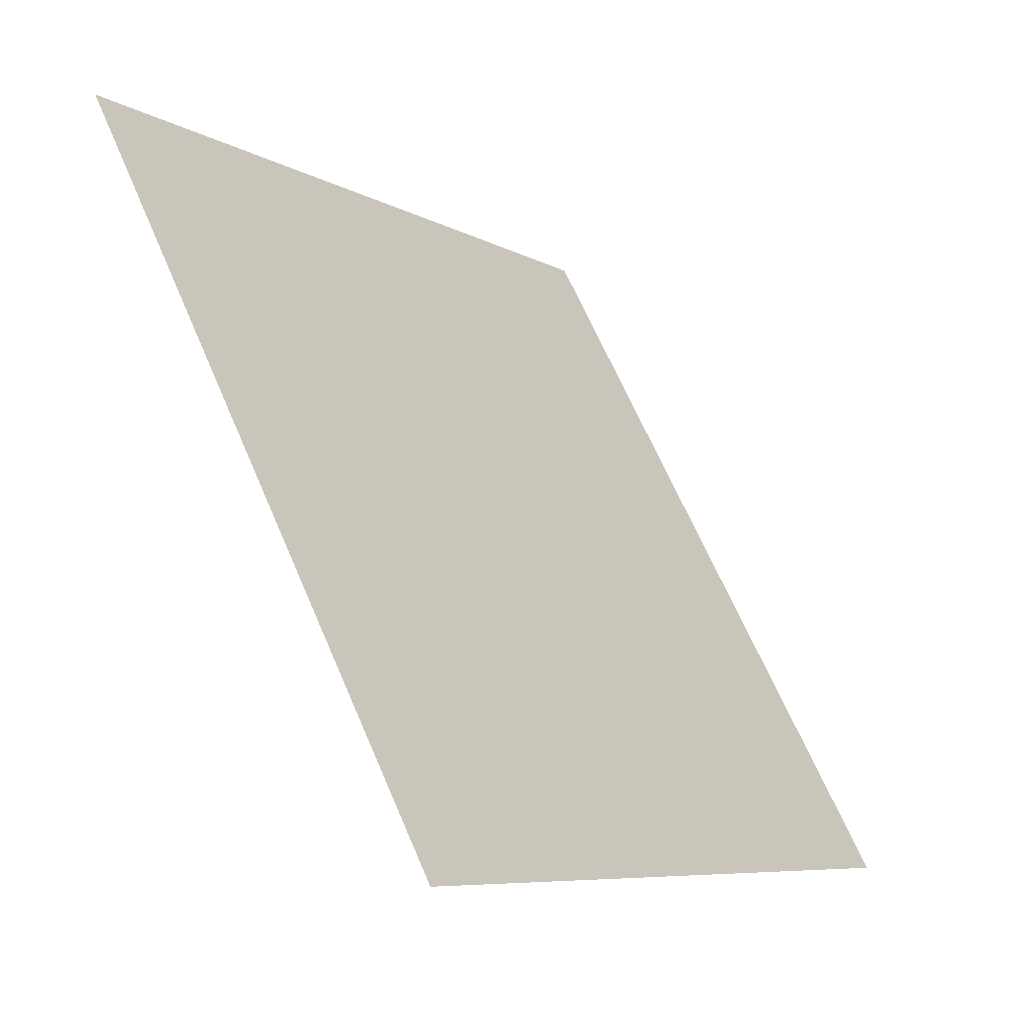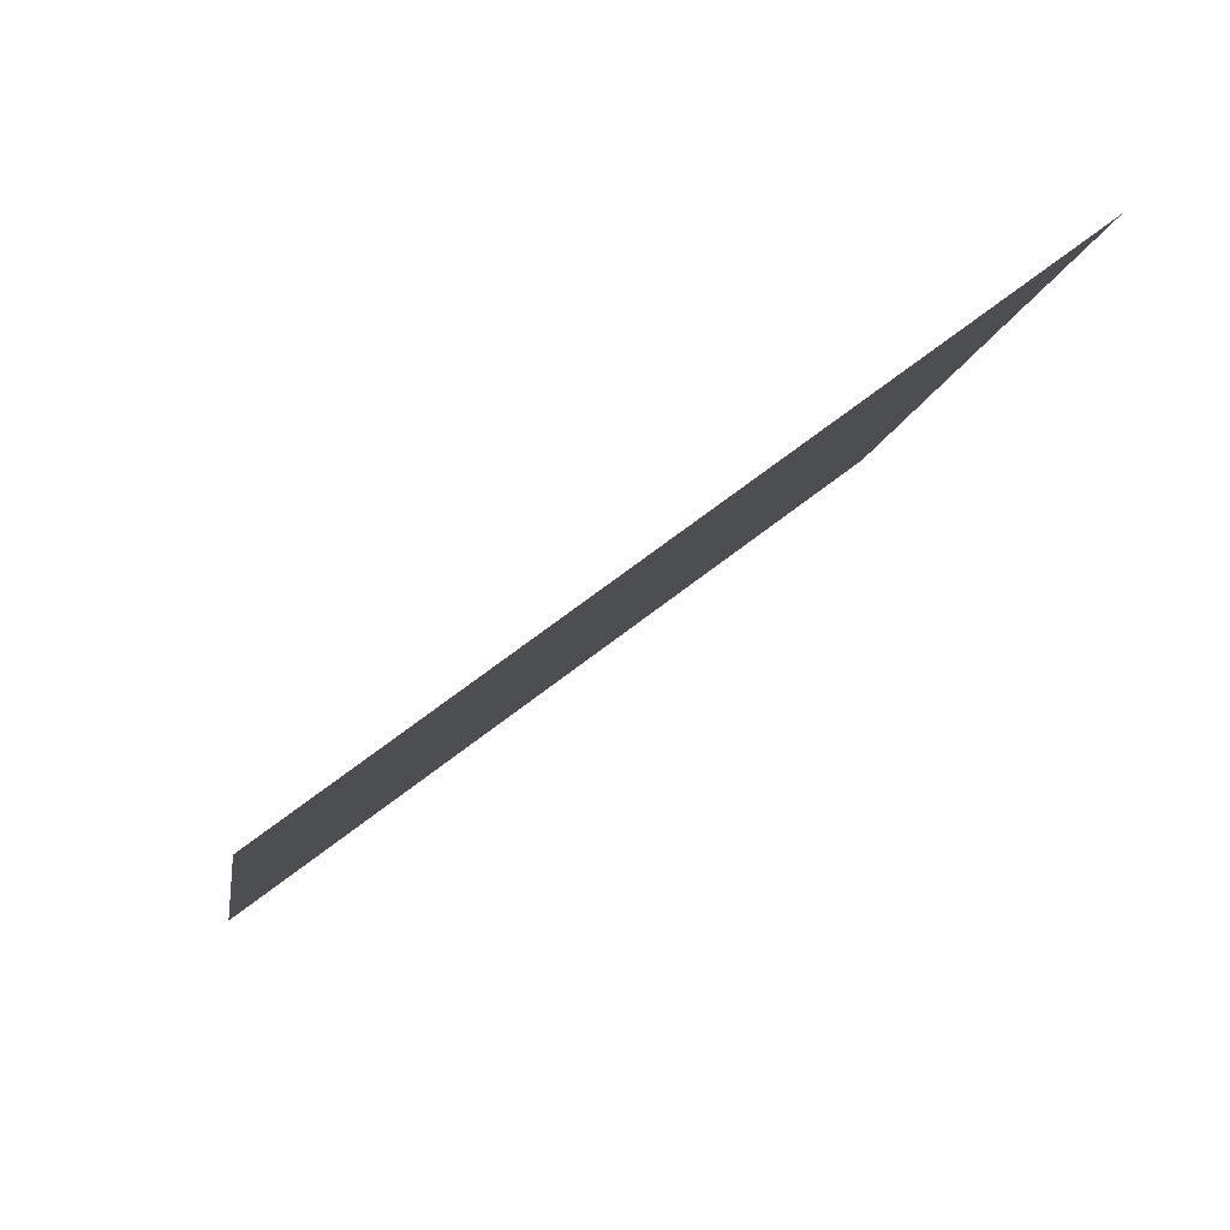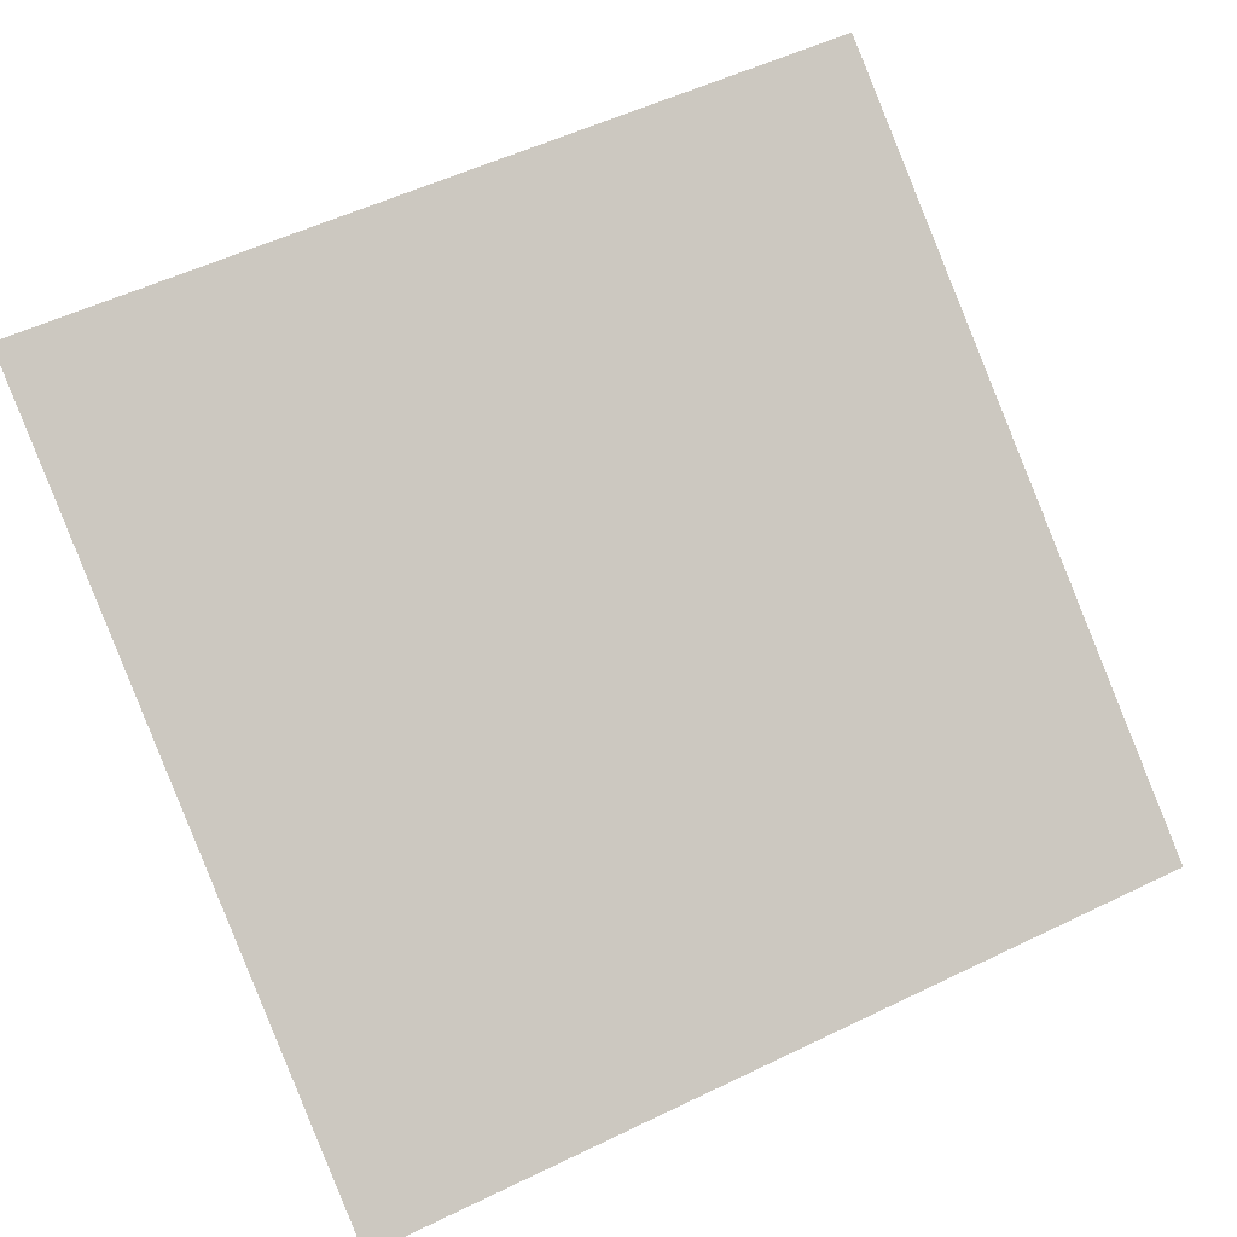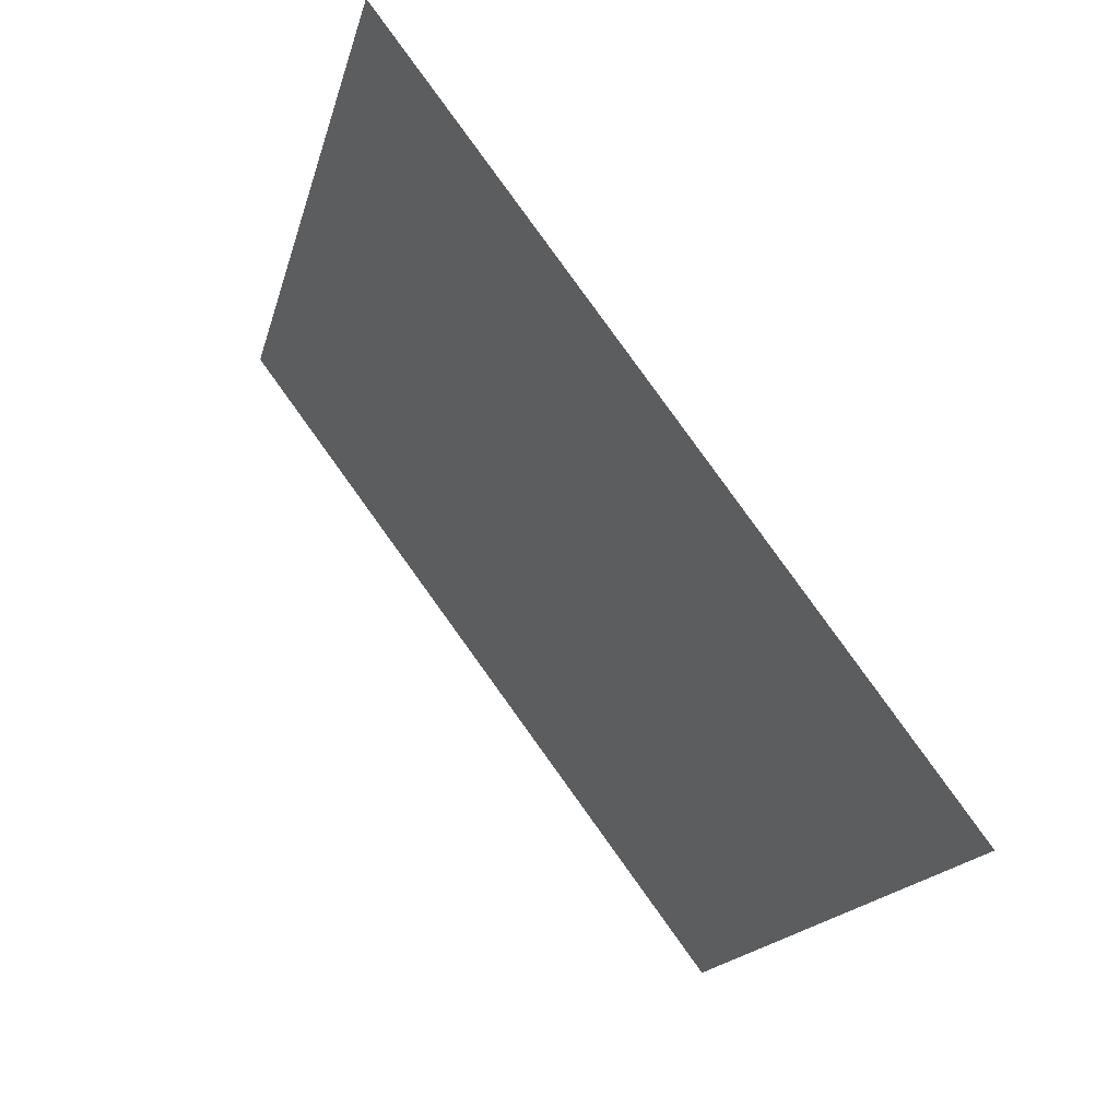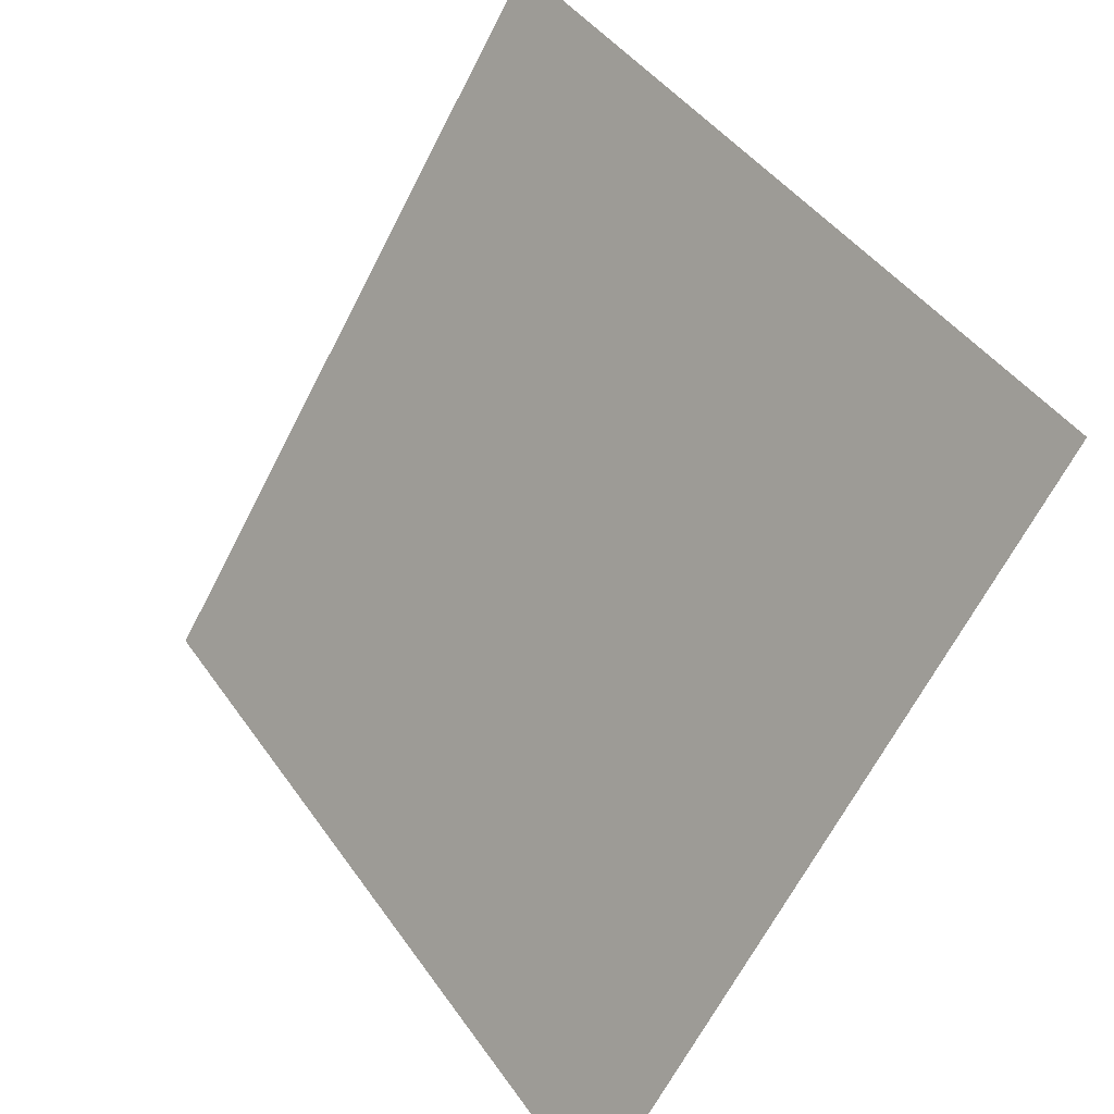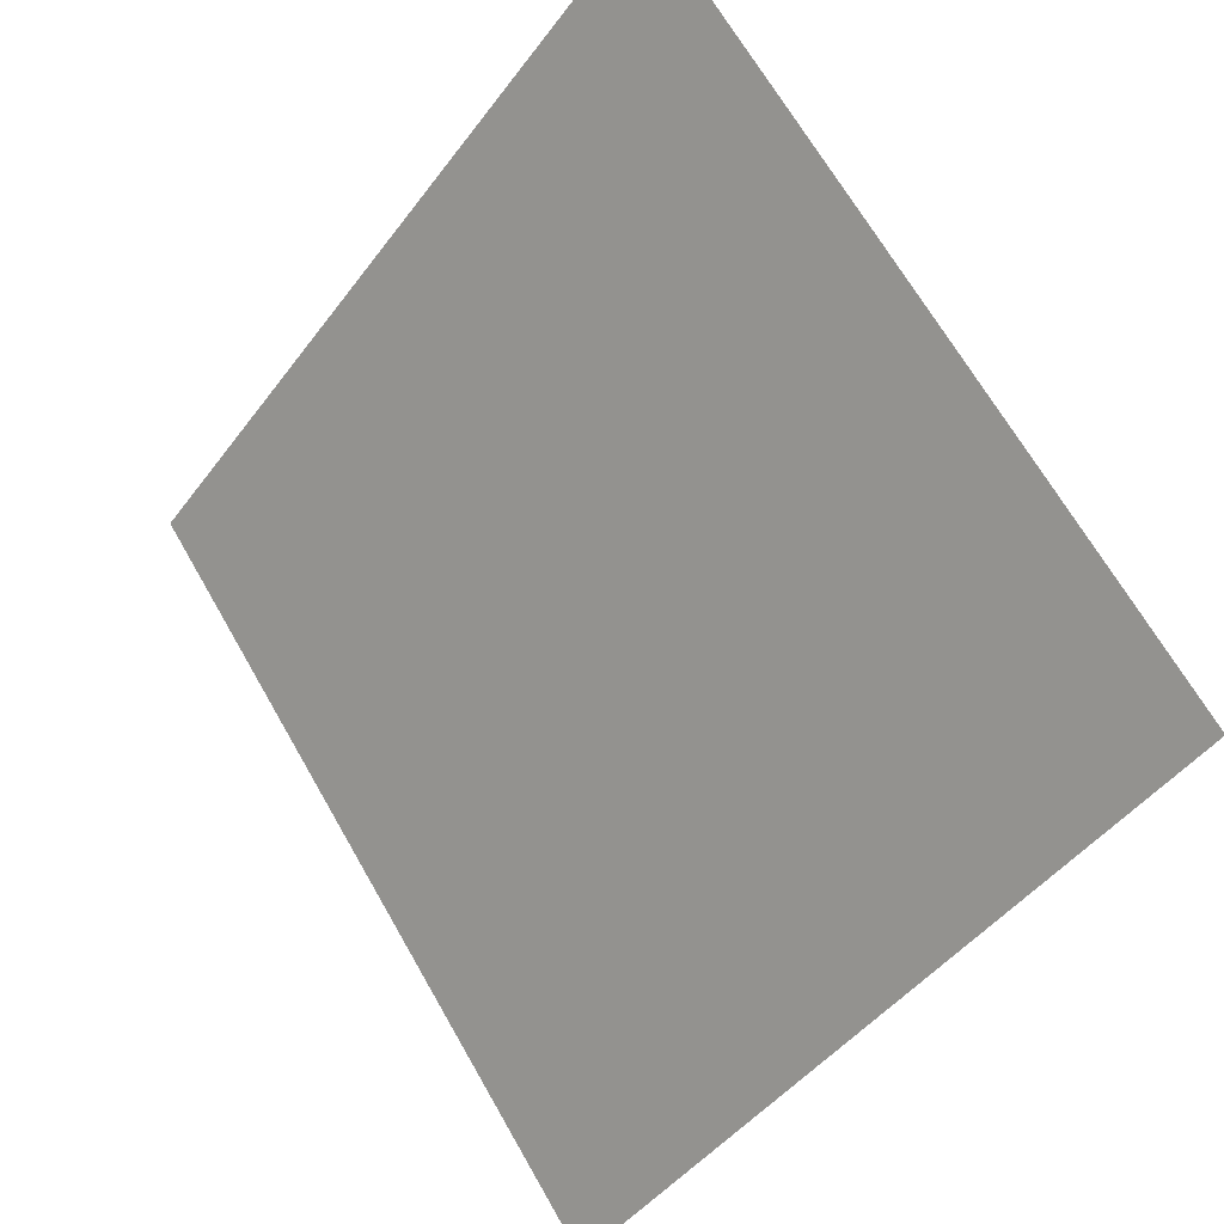
<metadata>
{"format":"obj","ext":"obj","renderer":"f3d","projection":"perspective","resolution":1024,"background":"white","views":[{"elev":66.1,"azim":-114.6,"up":"+Z"},{"elev":-8.5,"azim":-98.0,"up":"+Y"},{"elev":51.7,"azim":153.5,"up":"+Y"},{"elev":-15.5,"azim":-103.8,"up":"+Z"},{"elev":-64.8,"azim":-118.5,"up":"+Z"},{"elev":-45.0,"azim":-125.7,"up":"+Z"}]}
</metadata>
<code>
v -0.05449 0.9327 0.7021
v -0.06104 0.9329 0.7022
v -0.06093 0.9368 0.7075
v -0.05437 0.9367 0.7074
f 4 3 2 1

</code>
